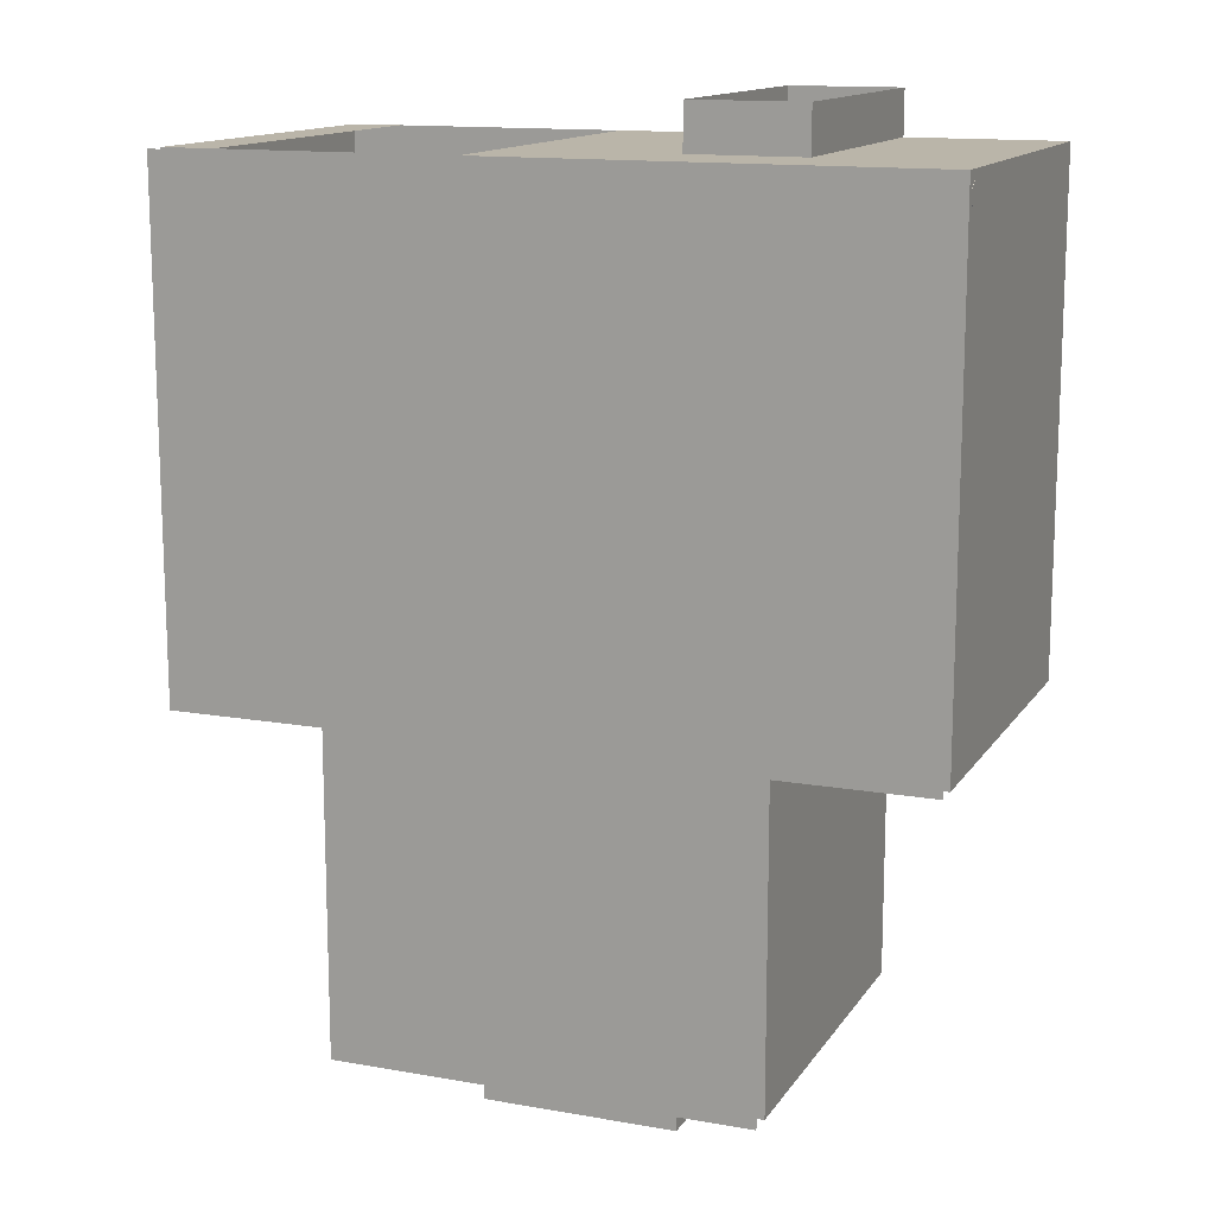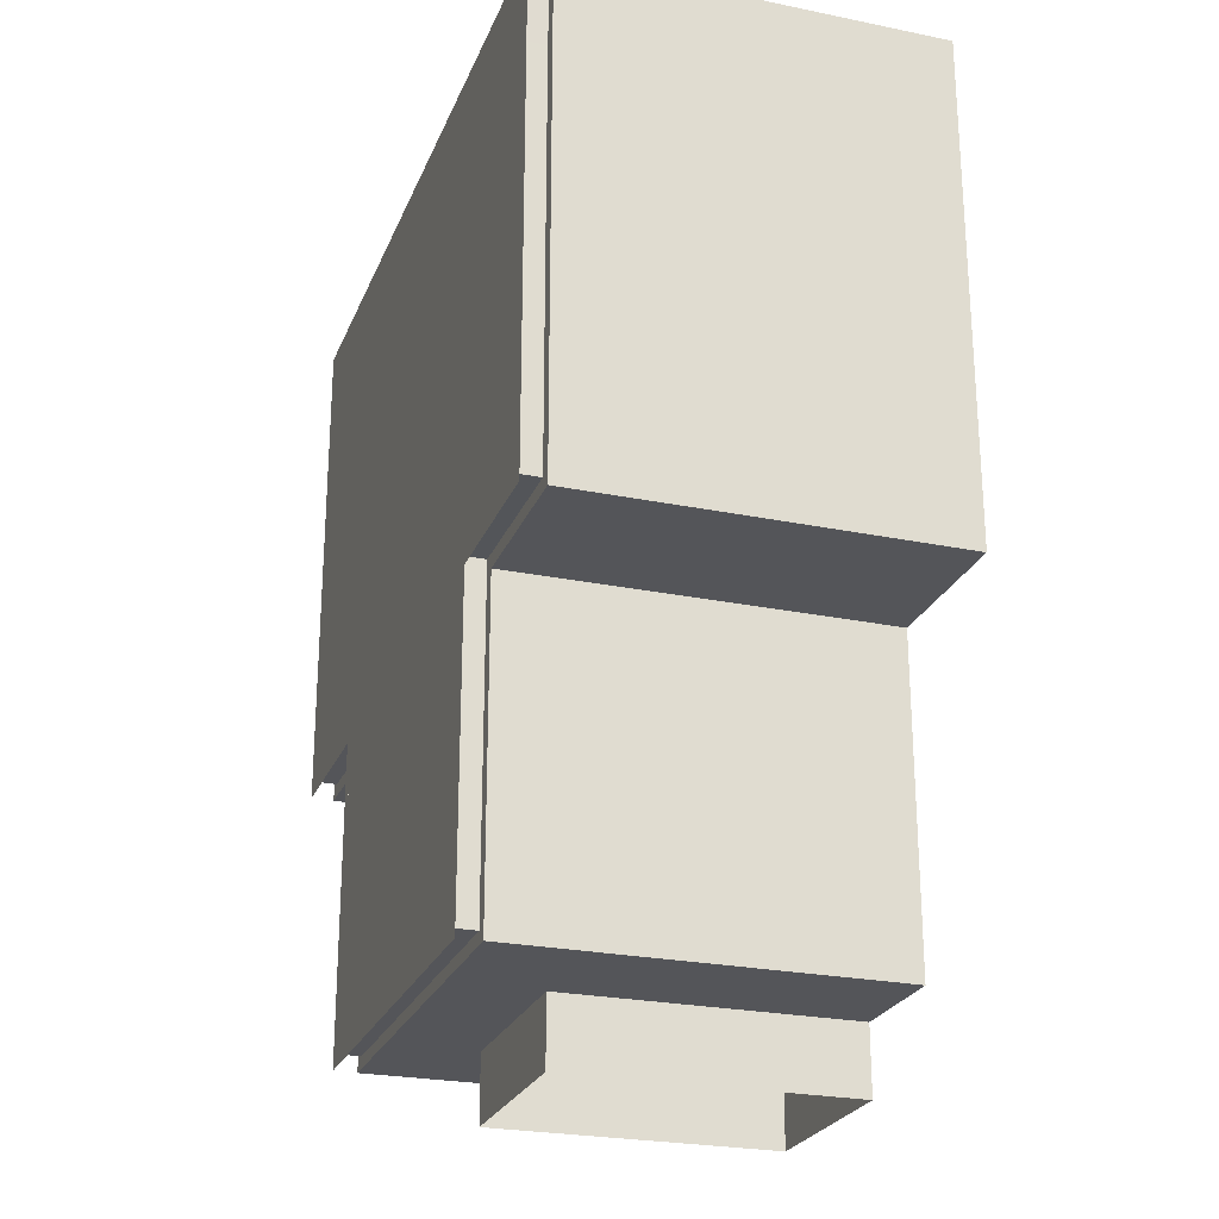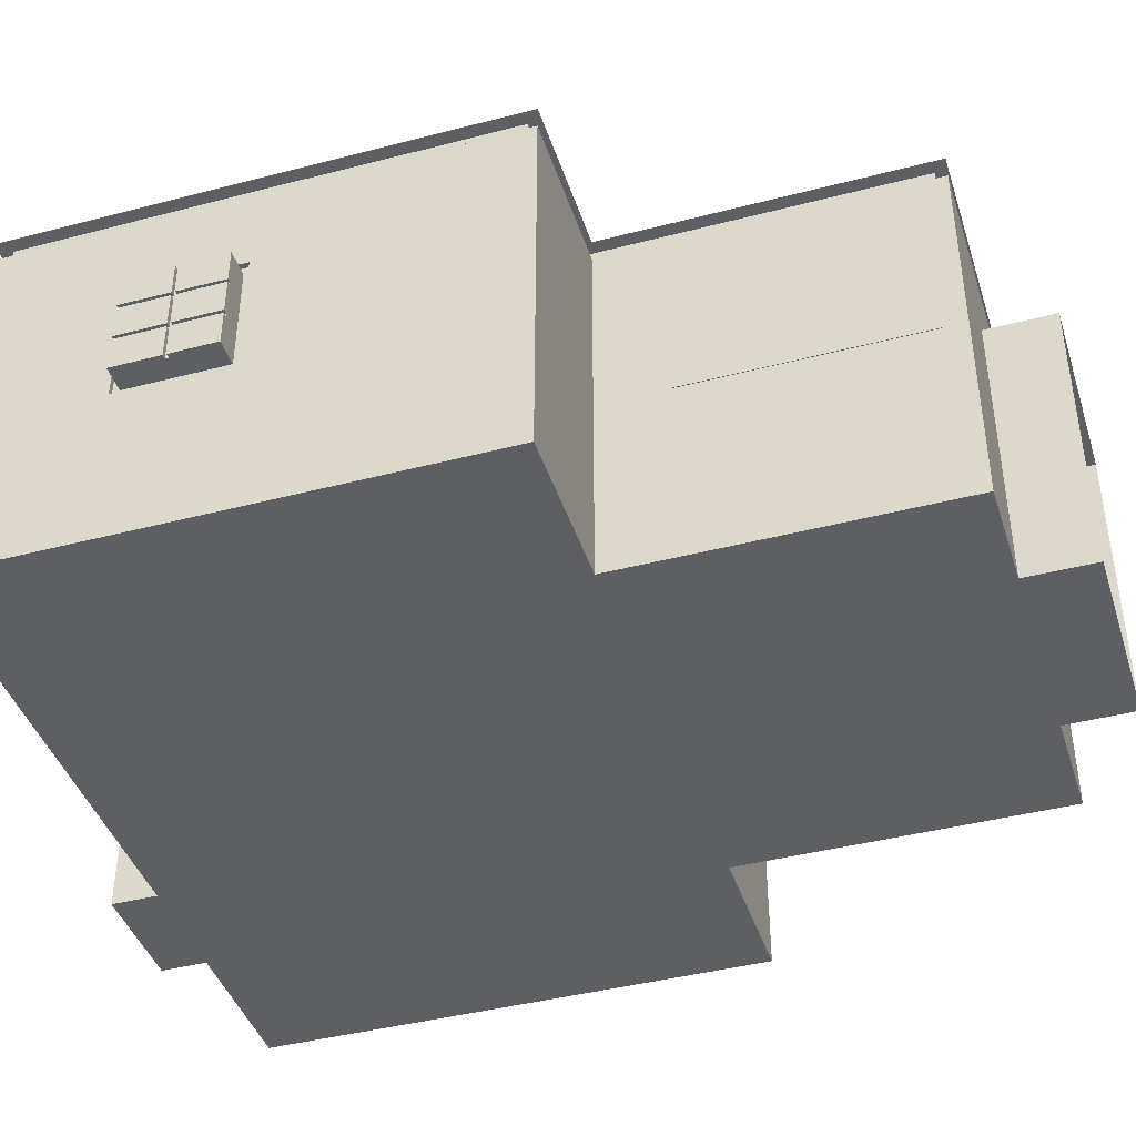
<metadata>
{"format":"obj","ext":"obj","renderer":"f3d","projection":"perspective","resolution":1024,"background":"white","views":[{"elev":13.7,"azim":-158.4,"up":"+Z"},{"elev":-24.8,"azim":-108.5,"up":"+Z"},{"elev":-42.0,"azim":107.4,"up":"+Y"}]}
</metadata>
<code>
g default
v -9.865 0 18.92
v 10 0 18.92
v -9.865 18.92 18.92
v 9.89 18.92 18.92
v -9.865 18.92 -20.57
v 9.89 18.92 -20.57
v -9.865 0 -20.57
v 9.89 0 -20.57
v -9.865 18.92 -5.344
v -9.865 0 -5.344
v 9.89 0 -5.344
v 9.89 18.92 -5.344
v -17.33 18.92 -5.344
v -17.33 0 -5.344
v -17.33 18.92 18.92
v -17.33 0 18.92
v 17.36 0 18.92
v 17.36 18.92 18.92
v 17.36 18.92 -5.344
v 17.36 0 -5.344
v 4.873 18.92 -20.57
v 4.873 0 -20.57
v 4.873 0 -5.344
v 4.873 0 18.92
v 4.873 18.92 18.92
v -4.441 18.92 -20.57
v -4.441 0 -20.57
v -4.441 0 -5.344
v -4.441 0 18.92
v -4.441 18.92 18.92
v -4.441 13.72 -20.57
v 4.873 13.72 -20.57
v 9.89 13.72 -20.57
v 9.89 13.72 -5.344
v 17.36 13.72 -5.344
v 17.36 13.72 18.92
v -4.441 13.72 18.92
v -9.865 13.72 18.92
v -17.33 13.72 18.92
v -17.33 13.72 -5.344
v -9.865 13.72 -5.344
v -9.865 13.72 -20.57
v -9.865 0 21.09
v -9.865 13.72 21.09
v -4.441 13.72 21.09
v -4.441 0 21.09
v 17.36 7.11 18.92
v 17.36 7.11 -5.344
v 9.89 7.11 -5.344
v 9.89 7.11 -20.57
v 4.873 7.11 -20.57
v -4.441 7.11 -20.57
v -9.865 7.11 -20.57
v -9.865 7.11 -5.344
v -17.33 7.11 -5.344
v -17.33 7.11 18.92
v -9.865 7.11 18.92
v -9.865 7.11 21.09
v -4.441 7.11 21.09
v -4.441 7.11 18.92
v 17.36 7.838 18.92
v 17.36 7.838 -5.344
v 9.89 7.838 -5.344
v 9.89 7.838 -20.57
v 4.873 7.838 -20.57
v -4.441 7.838 -20.57
v -9.865 7.838 -20.57
v -9.865 7.838 -5.344
v -17.33 7.838 -5.344
v -17.33 7.838 18.92
v -9.865 7.838 18.92
v -9.865 7.838 21.09
v -4.441 7.838 21.09
v -4.441 7.838 18.92
v 17.36 13.72 12.22
v 17.36 7.786 12.22
v 17.36 7.11 12.22
v 17.36 0 12.22
v 10 0 12.22
v 4.873 0 12.22
v -4.441 0 12.22
v -9.865 0 12.22
v -17.33 0 12.22
v -17.33 7.11 12.22
v -17.33 7.838 12.22
v -17.33 13.72 12.22
v 17.36 13.72 6.787
v 17.36 7.786 6.787
v 17.36 7.11 6.787
v 17.36 0 6.787
v 10 0 6.787
v 4.873 0 6.787
v -4.441 0 6.787
v -9.865 0 6.787
v -17.33 0 6.787
v -17.33 7.11 6.787
v -17.33 7.838 6.787
v -17.33 13.72 6.787
v 17.36 8.161 11.9
v 17.36 8.161 7.112
v 17.36 13.34 11.9
v 17.36 13.34 7.112
v 18.15 8.161 11.9
v 18.15 8.161 7.112
v 18.15 13.34 11.9
v 18.15 13.34 7.112
v 17.11 7.786 12.22
v 17.11 7.786 6.787
v 17.11 8.161 11.9
v 17.11 8.161 7.112
v 17.11 13.72 12.22
v 17.11 13.34 11.9
v 17.11 13.72 6.787
v 17.11 13.34 7.112
v 18.15 8.161 9.36
v 18.15 13.34 9.363
v 18.15 8.161 9.529
v 18.15 13.34 9.536
v 18.15 11.78 11.9
v 18.15 11.75 7.112
v 18.15 11.76 9.362
v 18.15 11.76 9.533
v 18.15 11.59 9.362
v 18.15 11.59 9.533
v 18.15 11.59 11.9
v 18.15 11.59 7.112
v 18.15 9.965 9.361
v 18.15 9.965 9.531
v 18.15 9.966 11.9
v 18.15 9.964 7.112
v 18.15 9.789 9.361
v 18.15 9.789 9.531
v 18.15 9.789 11.9
v 18.15 9.789 7.112
v 18.37 8.161 9.36
v 18.37 8.161 7.112
v 18.37 9.789 9.361
v 18.37 9.789 7.112
v 18.37 11.76 9.533
v 18.37 13.34 9.536
v 18.37 11.78 11.9
v 18.37 13.34 11.9
v 18.37 11.76 9.362
v 18.37 11.75 7.112
v 18.37 13.34 9.363
v 18.37 13.34 7.112
v 18.37 11.59 9.533
v 18.37 11.59 11.9
v 18.37 9.965 9.531
v 18.37 9.966 11.9
v 18.37 9.965 9.361
v 18.37 9.964 7.112
v 18.37 11.59 9.362
v 18.37 11.59 7.112
v 18.37 9.789 9.531
v 18.37 9.789 11.9
v 18.37 8.161 9.529
v 18.37 8.161 11.9
v -9.865 17.83 -5.344
v -9.865 17.83 -20.57
v -4.441 17.83 -20.57
v 4.873 17.83 -20.57
v 9.89 17.83 -20.57
v 9.89 17.83 -5.344
v 17.36 17.83 -5.344
v 17.36 17.83 6.787
v 17.36 17.83 12.22
v 17.36 17.83 18.92
v 9.89 17.83 18.92
v 4.873 17.83 18.92
v -4.441 17.83 18.92
v -9.865 17.83 18.92
v -17.33 17.83 18.92
v -17.33 17.83 12.22
v -17.33 17.83 6.787
v -17.33 17.83 -5.344
v 4.873 17.83 18.36
v 4.873 18.92 18.36
v 9.89 18.92 18.36
v 9.89 17.83 18.36
v 4.873 18.92 -20
v 4.873 17.83 -20
v 9.269 17.83 -20
v 9.269 18.92 -20
v 9.269 17.83 -4.722
v 9.269 18.92 -4.722
v -9.243 18.92 -20
v -9.243 17.83 -20
v -9.243 18.92 -4.66
v -9.243 17.83 -4.66
v -16.69 17.83 12.22
v -16.69 18.92 12.22
v -16.71 18.92 18.3
v -16.71 17.83 18.3
v 16.74 17.83 18.3
v 16.74 18.92 18.3
v 16.75 18.92 12.22
v 16.75 17.83 12.22
v -16.71 17.83 -4.722
v -16.71 18.92 -4.722
v -9.865 17.83 18.36
v -9.865 18.92 18.36
v 16.74 17.83 -4.722
v 16.74 18.92 -4.722
v -4.441 18.92 -20
v -4.441 17.83 -20
v -4.441 17.83 18.36
v -4.441 18.92 18.36
v 16.75 18.92 6.787
v 16.75 17.83 6.787
v -16.69 17.83 6.787
v -16.69 18.92 6.787
v 3.626 18.92 18.92
v 3.626 18.92 18.36
v 3.626 17.83 18.36
v 3.626 17.83 18.92
v 3.626 13.72 18.92
v 3.626 7.845 18.92
v 3.626 7.11 18.92
v 3.626 0 18.92
v 3.626 0 12.22
v 3.626 0 6.787
v 3.626 0 -5.344
v 3.626 0 -20.57
v 3.626 13.72 -20.57
v 3.626 17.83 -20.57
v 3.626 17.83 -20
v 3.626 18.92 -20
v 3.626 18.92 -20.57
v 14.89 7.845 18.92
v 14.89 7.11 18.92
v 14.89 0 18.92
v 14.89 0 12.22
v 14.89 0 6.787
v 14.85 0 -5.344
v 14.85 7.11 -5.344
v 14.85 7.838 -5.344
v 14.85 13.72 -5.344
v 14.85 17.83 -5.344
v 14.84 17.83 -4.722
v 14.84 18.92 -4.722
v 14.85 18.92 -5.344
v 14.85 18.92 18.92
v 14.85 18.92 18.36
v 14.85 17.83 18.36
v 14.85 17.83 18.92
v 14.85 13.72 18.92
v 13.57 0 18.92
v 13.57 0 12.22
v 13.57 0 6.787
v 13.51 0 -5.344
v 13.51 7.11 -5.344
v 13.51 7.838 -5.344
v 13.51 13.72 -5.344
v 13.51 17.83 -5.344
v 13.5 17.83 -4.722
v 13.5 18.92 -4.722
v 13.51 18.92 -5.344
v 13.51 18.92 18.92
v 13.51 18.92 18.33
v 13.51 17.83 18.33
v 13.51 17.83 18.92
v 3.626 1.739 18.92
v -4.441 1.739 18.92
v -4.441 1.739 21.09
v -9.865 1.739 21.09
v -9.865 1.739 18.92
v -17.33 1.739 18.92
v -17.33 1.739 12.22
v -17.33 1.739 6.787
v -17.33 1.739 -5.344
v -9.865 1.739 -5.344
v -9.865 1.739 -20.57
v -4.441 1.739 -20.57
v 4.873 1.739 -20.57
v 9.89 1.739 -20.57
v 9.89 1.739 -5.344
v 13.51 1.739 -5.344
v 14.85 1.739 -5.344
v 17.36 1.739 -5.344
v 17.36 1.739 6.787
v 17.36 1.739 12.22
v 17.36 1.739 18.92
v 14.89 1.739 18.92
v -4.441 7.11 -23.79
v -4.441 1.739 -23.79
v -4.441 7.838 -23.79
v -4.441 13.72 -23.79
v 3.626 13.72 -23.79
v 4.873 1.739 -23.79
v 4.873 7.11 -23.79
v 4.873 7.838 -23.79
v 4.873 13.72 -23.79
v -4.441 0 -23.79
v 3.626 0 -23.79
v 4.873 0 -23.79
v -17.35 17.08 17.96
v -17.26 17.33 17.61
v -17.26 17.49 18.1
v -17.26 17.08 18.4
v -17.26 16.66 18.1
v -17.26 16.82 17.61
v -10.87 17.33 17.61
v -10.87 17.49 18.1
v -10.87 17.08 18.4
v -10.87 16.66 18.1
v -10.87 16.82 17.61
v -10.76 17.58 18.13
v -10.76 17.39 17.53
v -10.87 17.39 17.53
v -10.87 17.58 18.13
v -10.76 16.76 17.53
v -10.87 16.76 17.53
v -10.76 16.57 18.13
v -10.87 16.57 18.13
v -10.76 17.08 18.5
v -10.87 17.08 18.5
v -17.26 17.39 17.53
v -17.26 17.58 18.13
v -17.35 17.39 17.53
v -17.35 17.58 18.13
v -17.26 17.08 18.5
v -17.35 17.08 18.5
v -17.26 16.57 18.13
v -17.35 16.57 18.13
v -17.26 16.76 17.53
v -17.35 16.76 17.53
v 17.36 17.08 17.96
v 10.42 17.33 17.61
v 10.42 17.49 18.1
v 10.42 17.08 18.4
v 10.42 16.66 18.1
v 10.42 16.82 17.61
v 17.26 17.33 17.61
v 17.26 17.49 18.1
v 17.26 17.08 18.4
v 17.26 16.66 18.1
v 17.26 16.82 17.61
v 17.36 17.58 18.13
v 17.36 17.39 17.53
v 17.26 17.39 17.53
v 17.26 17.58 18.13
v 17.36 16.76 17.53
v 17.26 16.76 17.53
v 17.36 16.57 18.13
v 17.26 16.57 18.13
v 17.36 17.08 18.5
v 17.26 17.08 18.5
v 10.42 17.39 17.53
v 10.42 17.58 18.13
v 10.33 17.39 17.53
v 10.33 17.58 18.13
v 10.42 17.08 18.5
v 10.33 17.08 18.5
v 10.42 16.57 18.13
v 10.33 16.57 18.13
v 10.42 16.76 17.53
v 10.33 16.76 17.53
v 3.389 17.33 17.61
v 3.389 17.49 18.1
v 3.389 17.08 18.4
v 3.389 16.66 18.1
v 3.389 16.82 17.61
v 10.22 17.33 17.61
v 10.22 17.49 18.1
v 10.22 17.08 18.4
v 10.22 16.66 18.1
v 10.22 16.82 17.61
v 10.22 17.39 17.53
v 10.22 17.58 18.13
v 10.22 16.76 17.53
v 10.22 16.57 18.13
v 10.22 17.08 18.5
v 3.389 17.39 17.53
v 3.389 17.58 18.13
v 3.299 17.39 17.53
v 3.299 17.58 18.13
v 3.389 17.08 18.5
v 3.299 17.08 18.5
v 3.389 16.57 18.13
v 3.299 16.57 18.13
v 3.389 16.76 17.53
v 3.299 16.76 17.53
v -3.642 17.33 17.61
v -3.642 17.49 18.1
v -3.642 17.08 18.4
v -3.642 16.66 18.1
v -3.642 16.82 17.61
v 3.194 17.33 17.61
v 3.194 17.49 18.1
v 3.194 17.08 18.4
v 3.194 16.66 18.1
v 3.194 16.82 17.61
v 3.194 17.39 17.53
v 3.194 17.58 18.13
v 3.194 16.76 17.53
v 3.194 16.57 18.13
v 3.194 17.08 18.5
v -3.642 17.39 17.53
v -3.642 17.58 18.13
v -3.732 17.39 17.53
v -3.732 17.58 18.13
v -3.642 17.08 18.5
v -3.732 17.08 18.5
v -3.642 16.57 18.13
v -3.732 16.57 18.13
v -3.642 16.76 17.53
v -3.732 16.76 17.53
v -10.67 17.33 17.61
v -10.67 17.49 18.1
v -10.67 17.08 18.4
v -10.67 16.66 18.1
v -10.67 16.82 17.61
v -3.837 17.33 17.61
v -3.837 17.49 18.1
v -3.837 17.08 18.4
v -3.837 16.66 18.1
v -3.837 16.82 17.61
v -3.837 17.39 17.53
v -3.837 17.58 18.13
v -3.837 16.76 17.53
v -3.837 16.57 18.13
v -3.837 17.08 18.5
v -10.67 17.39 17.53
v -10.67 17.58 18.13
v -10.67 17.08 18.5
v -10.67 16.57 18.13
v -10.67 16.76 17.53
v 8.924 9.051 -8.631
v 9.919 9.051 -8.631
v 8.924 9.401 -8.631
v 9.919 9.401 -8.631
v 8.924 9.401 -19.52
v 9.919 9.401 -19.52
v 8.924 9.051 -19.52
v 9.919 9.051 -19.52
g Room polySurface44 polySurface42 polySurface40 polySurface38 polySurface26 pCylinder33
f 177 178 179 180
f 181 182 183 184
f 22 23 11 8
f 185 186 184 183
f 188 187 189 190
f 191 192 193 194
f 79 80 24 2
f 195 196 197 198
f 199 190 189 200
f 202 201 194 193
f 1 82 83 16
f 180 179 260 261
f 186 185 256 257
f 79 2 248 249
f 205 206 227 228
f 27 28 223 224
f 220 221 81 29
f 207 208 214 215
f 187 188 206 205
f 7 10 28 27
f 29 81 82 1
f 201 202 208 207
f 50 51 275 276
f 277 49 50 276
f 252 49 277 278
f 283 47 77 282
f 264 60 219 263
f 56 57 267 268
f 269 84 56 268
f 272 54 55 271
f 273 53 54 272
f 52 53 273 274
f 275 51 291 290
f 225 31 288 289
f 267 57 58 266
f 38 37 45 44
f 60 264 265 59
f 29 1 43 46
f 77 47 61 76
f 253 63 49 252
f 50 49 63 64
f 64 65 51 50
f 51 65 292 291
f 66 67 53 52
f 54 53 67 68
f 55 54 68 69
f 56 84 85 70
f 70 71 57 56
f 58 57 71 72
f 74 60 59 73
f 219 60 74 218
f 76 61 36 75
f 254 34 63 253
f 64 63 34 33
f 33 32 65 64
f 65 32 293 292
f 31 42 67 66
f 68 67 42 41
f 69 68 41 40
f 70 85 86 39
f 39 38 71 70
f 72 71 38 44
f 37 74 73 45
f 218 74 37 217
f 198 197 209 210
f 136 135 137 138
f 89 77 76 88
f 282 77 89 281
f 91 79 249 250
f 91 92 80 79
f 81 221 222 93
f 82 81 93 94
f 83 82 94 95
f 270 96 84 269
f 85 84 96 97
f 86 85 97 98
f 211 212 192 191
f 210 209 204 203
f 62 88 87 35
f 48 89 88 62
f 281 89 48 280
f 11 91 250 251
f 11 23 92 91
f 93 222 223 28
f 94 93 28 10
f 95 94 10 14
f 271 55 96 270
f 97 96 55 69
f 98 97 69 40
f 199 200 212 211
f 108 107 109 110
f 107 111 112 109
f 111 113 114 112
f 113 108 110 114
f 117 99 103
f 125 101 105 119
f 116 102 106
f 130 100 104 134
f 88 76 107 108
f 99 100 110 109
f 76 75 111 107
f 101 99 109 112
f 75 87 113 111
f 102 101 112 114
f 87 88 108 113
f 100 102 114 110
f 116 121 122 118
f 140 139 141 142
f 144 143 145 146
f 122 121 123 124
f 119 122 124 125
f 126 123 121 120
f 124 123 127 128
f 148 147 149 150
f 152 151 153 154
f 128 127 131 132
f 129 128 132 133
f 134 131 127 130
f 132 131 115 117
f 156 155 157 158
f 101 118 105
f 101 102 116 118
f 100 99 117 115
f 100 115 104
f 99 101 125 129
f 99 129 133 103
f 102 100 130 126
f 102 126 120 106
f 104 115 135 136
f 115 131 137 135
f 131 134 138 137
f 134 104 136 138
f 118 122 139 140
f 122 119 141 139
f 119 105 142 141
f 105 118 140 142
f 120 121 143 144
f 121 116 145 143
f 116 106 146 145
f 106 120 144 146
f 125 124 147 148
f 124 128 149 147
f 128 129 150 149
f 129 125 148 150
f 130 127 151 152
f 127 123 153 151
f 123 126 154 153
f 126 130 152 154
f 133 132 155 156
f 132 117 157 155
f 117 103 158 157
f 103 133 156 158
f 42 160 159 41
f 161 160 42 31
f 226 161 31 225
f 163 162 32 33
f 34 164 163 33
f 255 164 34 254
f 87 166 165 35
f 75 167 166 87
f 36 168 167 75
f 37 171 216 217
f 38 172 171 37
f 173 172 38 39
f 86 174 173 39
f 98 175 174 86
f 40 176 175 98
f 41 159 176 40
f 169 170 177 180
f 162 163 183 182
f 163 164 185 183
f 159 160 188 190
f 173 174 191 194
f 167 168 195 198
f 176 159 190 199
f 172 173 194 201
f 262 169 180 261
f 164 255 256 185
f 161 226 227 206
f 216 171 207 215
f 160 161 206 188
f 171 172 201 207
f 166 167 198 210
f 174 175 211 191
f 165 166 210 203
f 175 176 199 211
f 215 214 178 177
f 170 216 215 177
f 24 80 221 220
f 222 221 80 92
f 223 222 92 23
f 224 223 23 22
f 32 225 289 293
f 162 226 225 32
f 227 226 162 182
f 228 227 182 181
f 231 230 61 47
f 47 283 284 231
f 233 232 17 78
f 234 233 78 90
f 235 234 90 20
f 48 236 279 280
f 62 237 236 48
f 35 238 237 62
f 165 239 238 35
f 240 239 165 203
f 241 240 203 204
f 245 244 196 195
f 168 246 245 195
f 247 246 168 36
f 61 230 247 36
f 249 248 232 233
f 250 249 233 234
f 251 250 234 235
f 236 252 278 279
f 237 253 252 236
f 238 254 253 237
f 239 255 254 238
f 256 255 239 240
f 257 256 240 241
f 261 260 244 245
f 246 262 261 245
f 29 264 263 220
f 265 264 29 46
f 1 267 266 43
f 268 267 1 16
f 83 269 268 16
f 95 270 269 83
f 14 271 270 95
f 10 272 271 14
f 7 273 272 10
f 274 273 7 27
f 22 275 290 296
f 276 275 22 8
f 11 277 276 8
f 278 277 11 251
f 279 278 251 235
f 280 279 235 20
f 90 281 280 20
f 78 282 281 90
f 17 283 282 78
f 284 283 17 232
f 274 286 285 52
f 52 285 287 66
f 66 287 288 31
f 27 294 286 274
f 224 295 294 27
f 22 296 295 224
f 308 309 310 311
f 309 312 313 310
f 312 314 315 313
f 314 316 317 315
f 316 308 311 317
f 297 321 320
f 297 320 327
f 297 327 325
f 297 325 323
f 297 323 321
f 319 318 320 321
f 322 319 321 323
f 324 322 323 325
f 326 324 325 327
f 318 326 327 320
f 304 303 298 299
f 305 304 299 300
f 306 305 300 301
f 307 306 301 302
f 303 307 302 298
f 303 304 311 310
f 307 303 310 313
f 306 307 313 315
f 305 306 315 317
f 304 305 317 311
f 299 298 318 319
f 300 299 319 322
f 301 300 322 324
f 302 301 324 326
f 298 302 326 318
f 339 340 341 342
f 340 343 344 341
f 343 345 346 344
f 345 347 348 346
f 347 339 342 348
f 350 349 351 352
f 353 350 352 354
f 355 353 354 356
f 357 355 356 358
f 349 357 358 351
f 335 334 329 330
f 336 335 330 331
f 337 336 331 332
f 338 337 332 333
f 334 338 333 329
f 328 340 339
f 334 335 342 341
f 328 343 340
f 338 334 341 344
f 328 345 343
f 337 338 344 346
f 328 347 345
f 336 337 346 348
f 328 339 347
f 335 336 348 342
f 330 329 349 350
f 331 330 350 353
f 332 331 353 355
f 333 332 355 357
f 329 333 357 349
f 352 351 369 370
f 351 358 371 369
f 358 356 372 371
f 356 354 373 372
f 354 352 370 373
f 375 374 376 377
f 378 375 377 379
f 380 378 379 381
f 382 380 381 383
f 374 382 383 376
f 365 364 359 360
f 366 365 360 361
f 367 366 361 362
f 368 367 362 363
f 364 368 363 359
f 364 365 370 369
f 368 364 369 371
f 367 368 371 372
f 366 367 372 373
f 365 366 373 370
f 360 359 374 375
f 361 360 375 378
f 362 361 378 380
f 363 362 380 382
f 359 363 382 374
f 377 376 394 395
f 376 383 396 394
f 383 381 397 396
f 381 379 398 397
f 379 377 395 398
f 400 399 401 402
f 403 400 402 404
f 405 403 404 406
f 407 405 406 408
f 399 407 408 401
f 390 389 384 385
f 391 390 385 386
f 392 391 386 387
f 393 392 387 388
f 389 393 388 384
f 389 390 395 394
f 393 389 394 396
f 392 393 396 397
f 391 392 397 398
f 390 391 398 395
f 385 384 399 400
f 386 385 400 403
f 387 386 403 405
f 388 387 405 407
f 384 388 407 399
f 402 401 419 420
f 401 408 421 419
f 408 406 422 421
f 406 404 423 422
f 404 402 420 423
f 425 424 309 308
f 426 425 308 316
f 427 426 316 314
f 428 427 314 312
f 424 428 312 309
f 415 414 409 410
f 416 415 410 411
f 417 416 411 412
f 418 417 412 413
f 414 418 413 409
f 414 415 420 419
f 418 414 419 421
f 417 418 421 422
f 416 417 422 423
f 415 416 423 420
f 410 409 424 425
f 411 410 425 426
f 412 411 426 427
f 413 412 427 428
f 409 413 428 424
f 429 430 432 431
f 431 432 434 433
f 433 434 436 435
f 435 436 430 429
f 430 436 434 432
f 435 429 431 433
f 26 229 213 30
f 21 6 4 25
f 5 26 30 3
f 229 21 25 213
f 12 258 259 4
f 258 242 243 259
f 242 19 18 243
f 13 9 3 15

</code>
